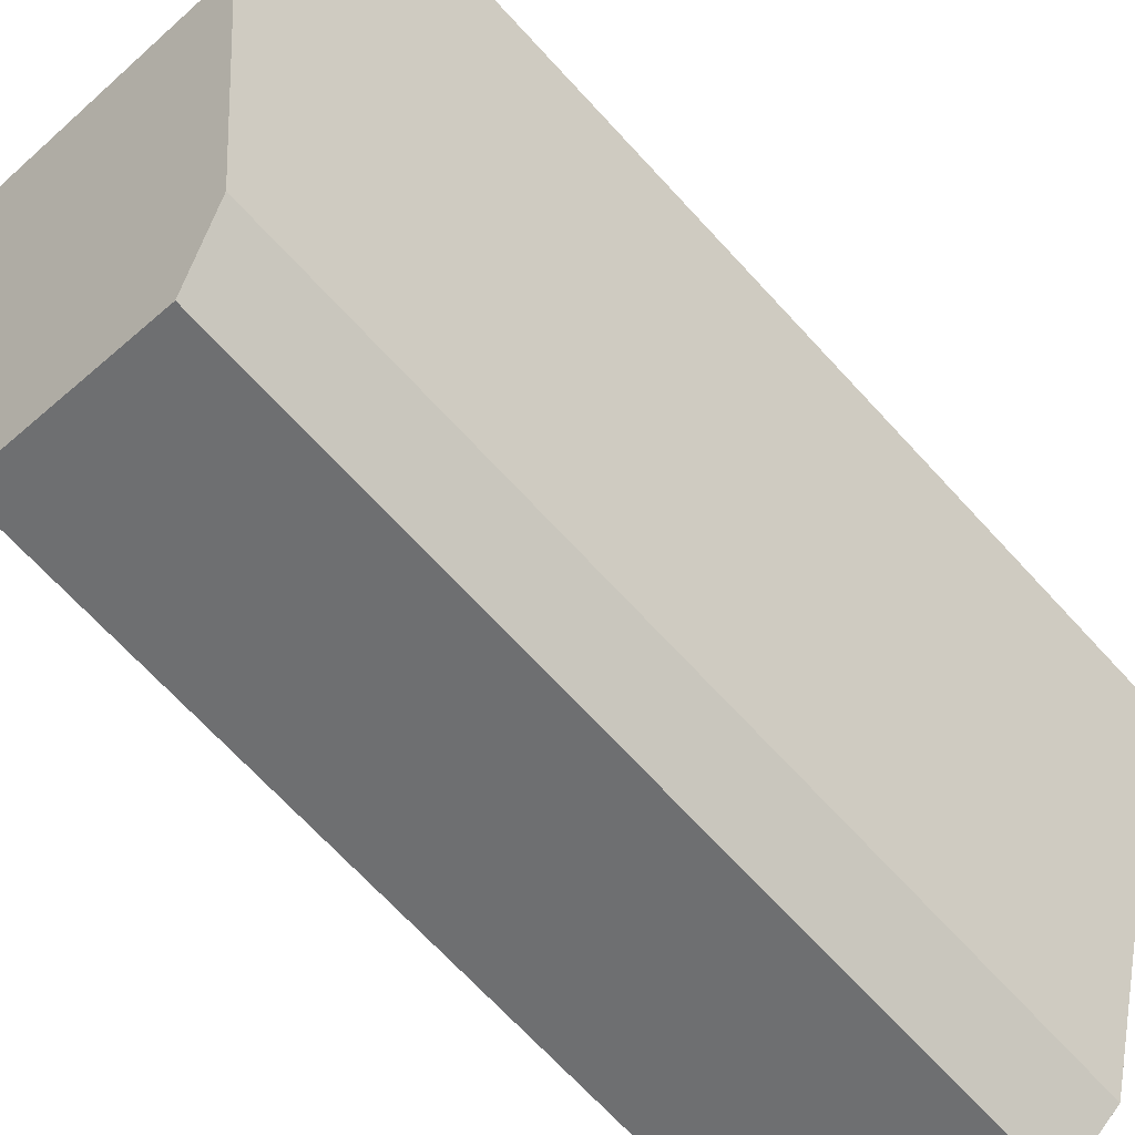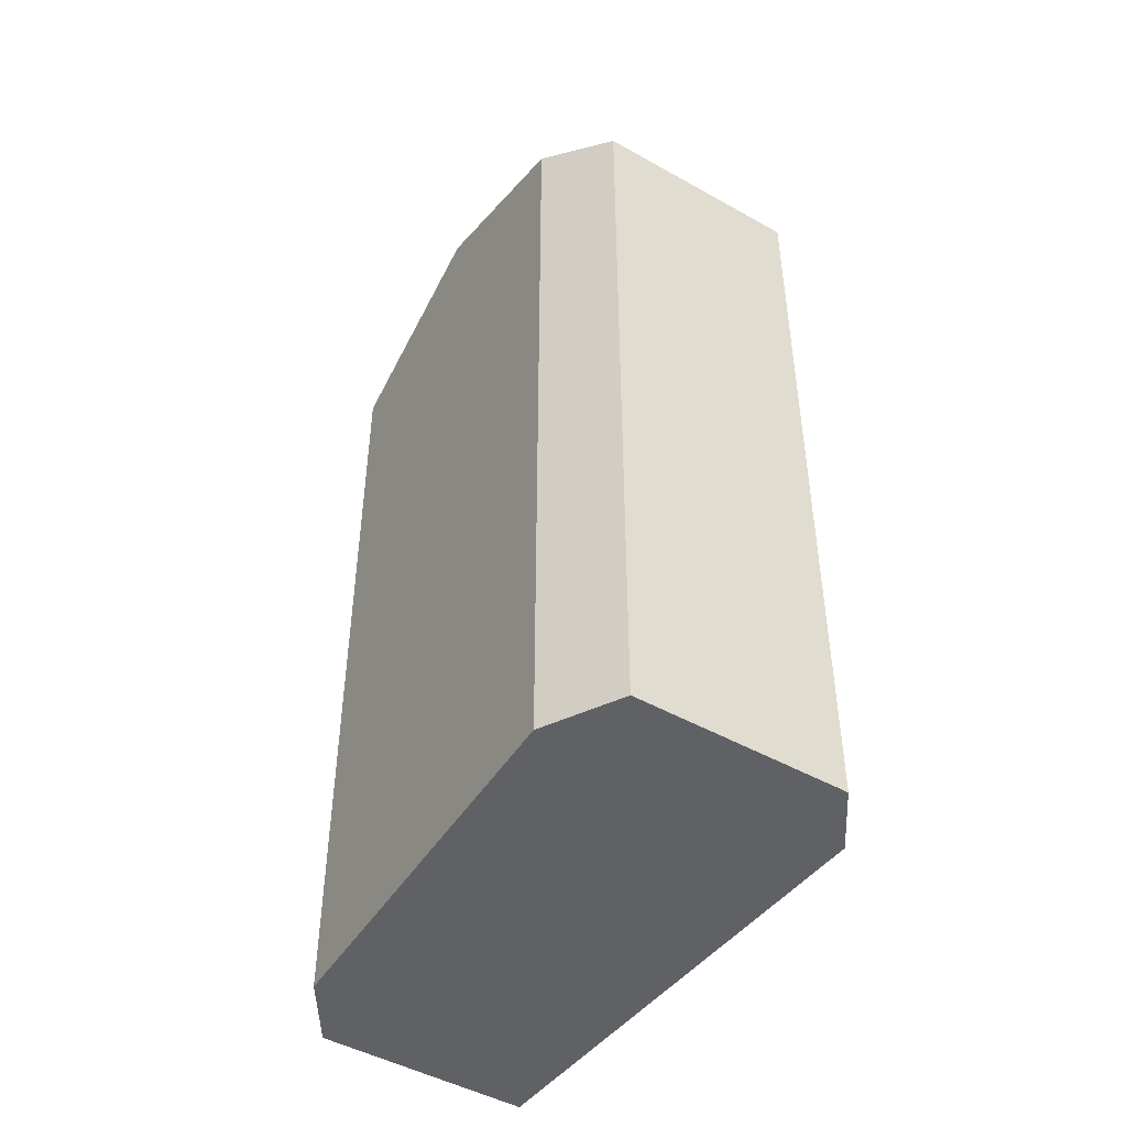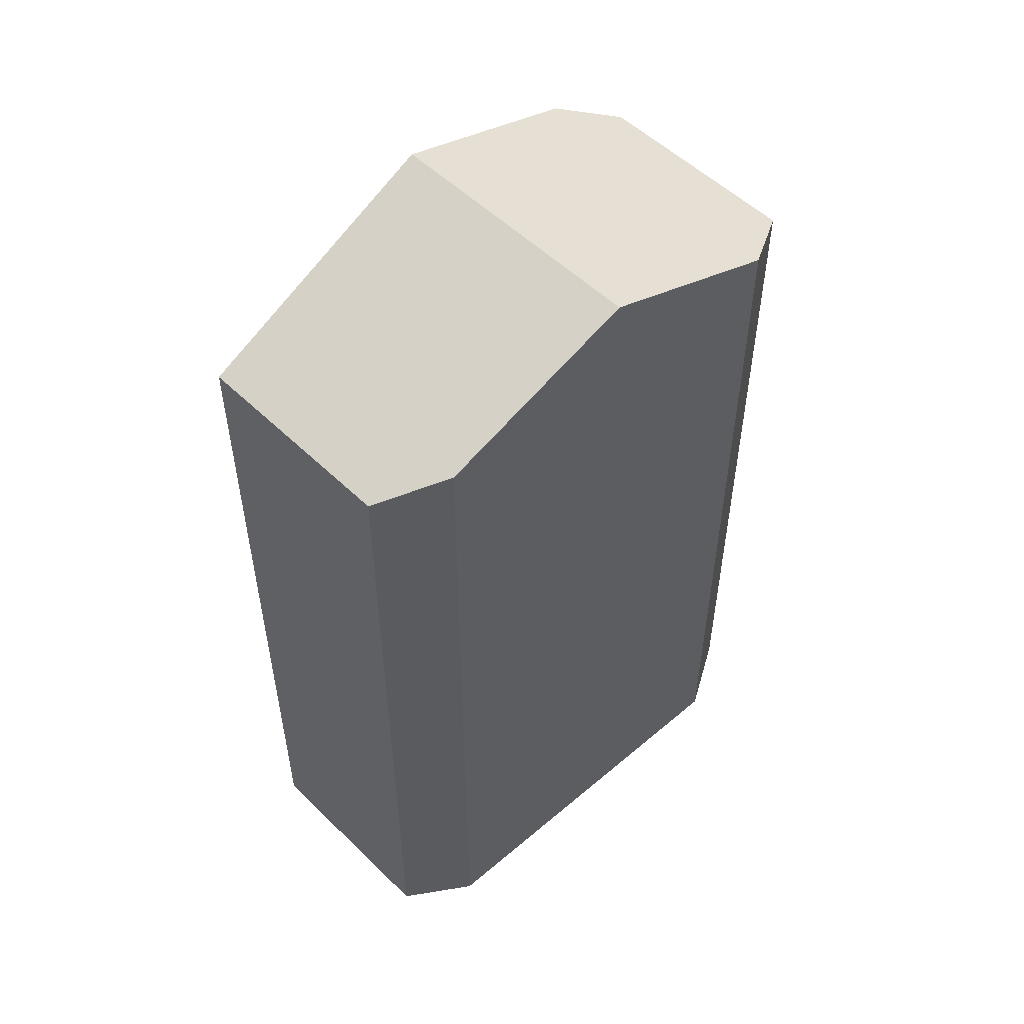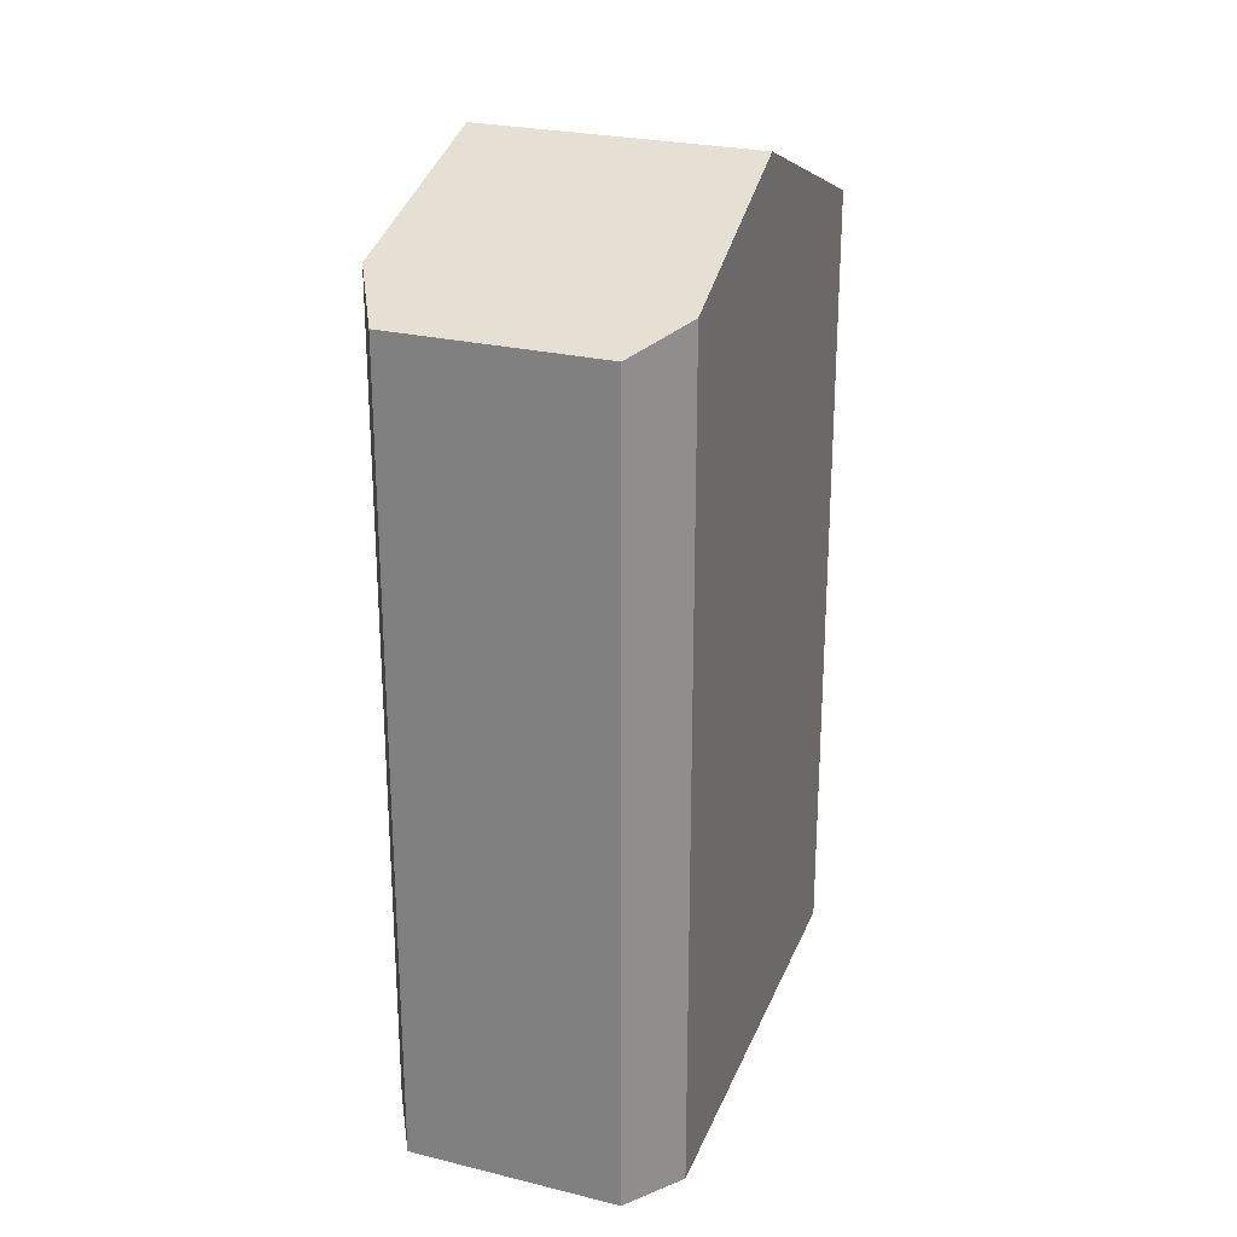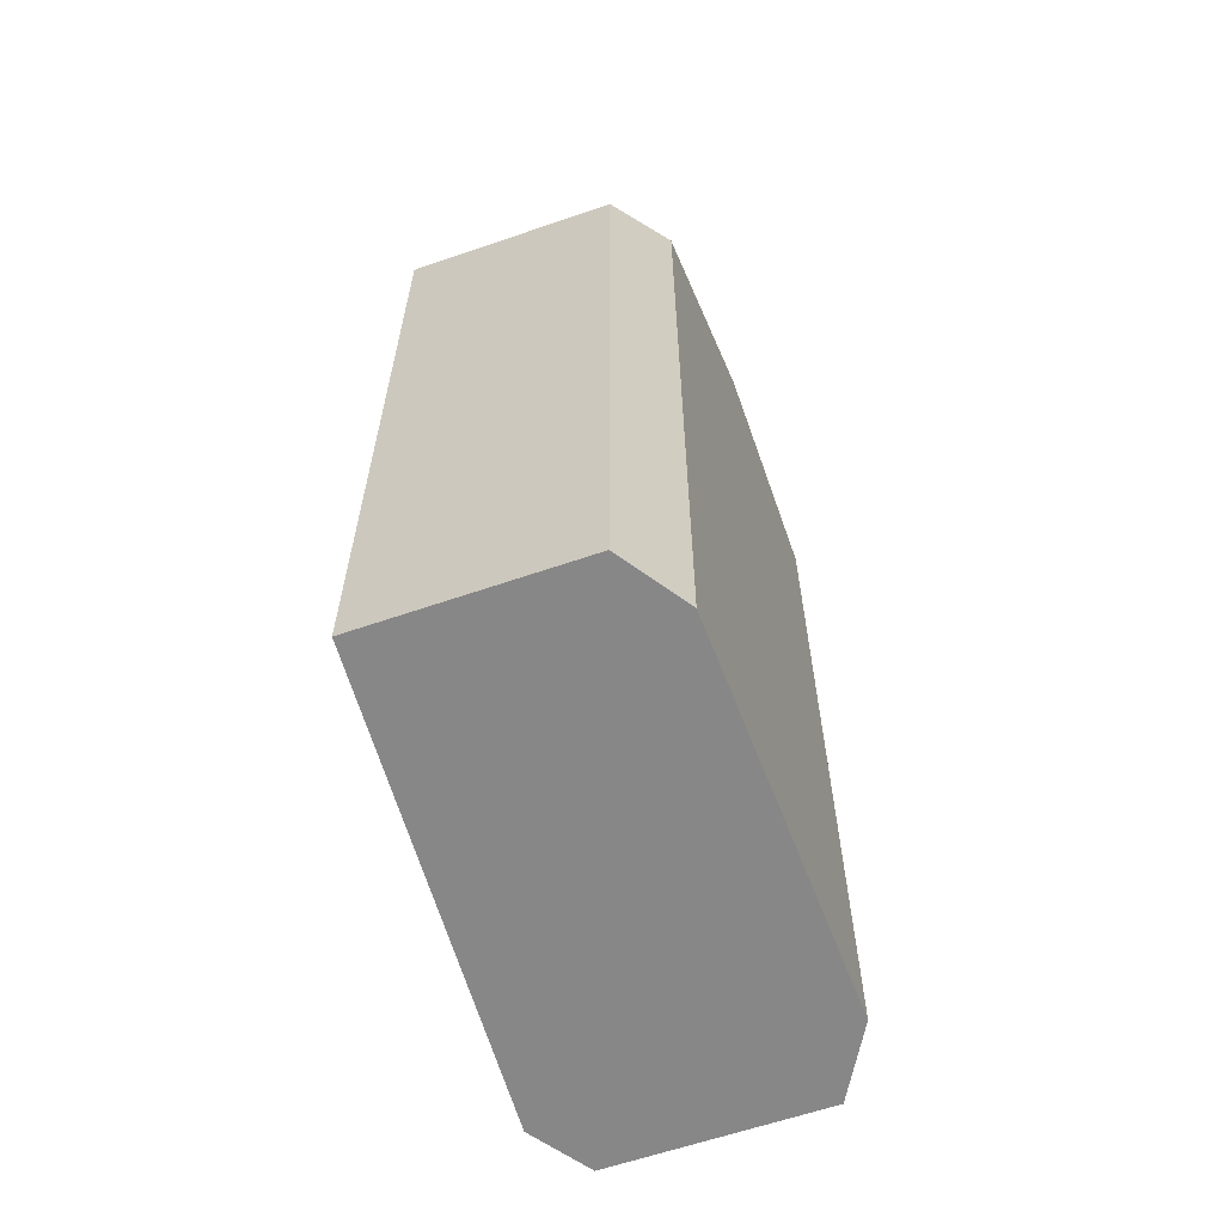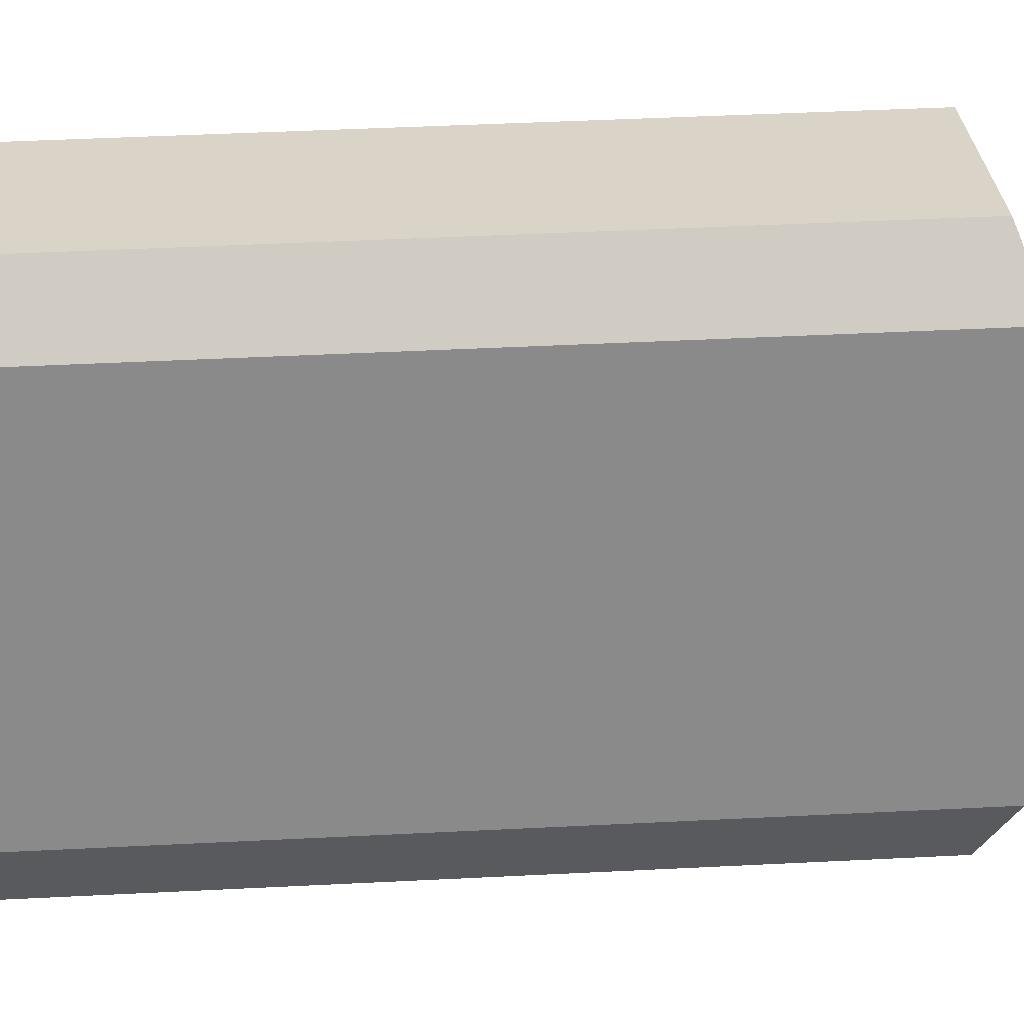
<metadata>
{"format":"obj","ext":"obj","renderer":"f3d","projection":"perspective","resolution":1024,"background":"white","views":[{"elev":-70.3,"azim":-137.2,"up":"+Z"},{"elev":-47.0,"azim":128.3,"up":"+Y"},{"elev":53.4,"azim":26.7,"up":"+Y"},{"elev":25.3,"azim":-177.6,"up":"+Y"},{"elev":-62.5,"azim":-0.0,"up":"+Y"},{"elev":47.9,"azim":86.8,"up":"+Z"}]}
</metadata>
<code>
v  0 19.41 1.188e-15
v  8.171 21.86 -4.005
v  1.789 21.86 -6.22
v  6.407 20 0.56
v  4.879 19.4 1.7
v  3.192 19.93 -11.1
v  9.053 19.4 -10.55
v  4.584 19.4 -12.1
v  9.473 19.4 -10.4
v  9.773 19.94 -8.794
v  9.053 20.93 -6.289
v  9.854 20.09 -8.362
v  3.192 6.797e-16 -11.1
v  4.584 7.407e-16 -12.1
v  0 0 0
v  1.789 3.809e-16 -6.22
v  4.879 -1.041e-16 1.7
v  6.407 -3.429e-17 0.56
v  8.171 2.452e-16 -4.005
v  9.854 5.12e-16 -8.362
v  9.053 3.851e-16 -6.289
v  9.473 6.368e-16 -10.4
v  9.773 5.385e-16 -8.794
v  9.053 6.458e-16 -10.55
g defaultobject
f 1 2 3
f 2 1 4
f 4 1 5
f 6 7 8
f 7 6 3
f 7 3 9
f 9 3 10
f 10 3 2
f 10 2 11
f 10 11 12
f 8 13 6
f 13 8 14
f 6 1 3
f 1 6 13
f 1 13 15
f 15 13 16
f 15 5 1
f 5 15 17
f 5 18 4
f 18 5 17
f 4 11 2
f 11 4 18
f 11 18 12
f 12 18 19
f 12 19 20
f 20 19 21
f 20 10 12
f 10 20 9
f 9 20 22
f 22 20 23
f 7 14 8
f 14 7 9
f 14 9 24
f 24 9 22
f 16 17 15
f 17 16 18
f 18 16 13
f 18 13 19
f 19 13 14
f 19 14 21
f 21 14 24
f 21 24 20
f 20 24 23
f 23 24 22

</code>
